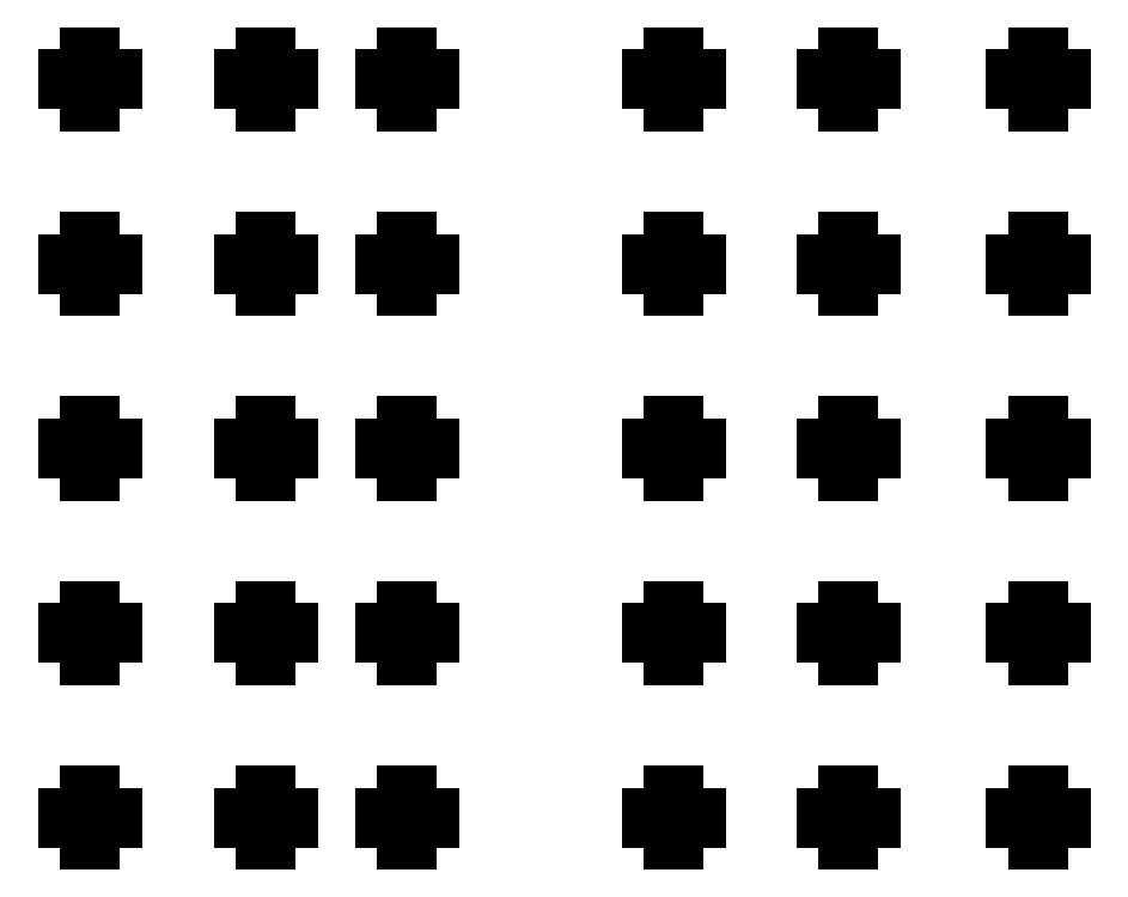
<metadata>
{"format":"dxf","ext":"dxf","renderer":"ezdxf+matplotlib","layout":"modelspace","background":"white","min_lineweight":24,"dpi":150}
</metadata>
<code>
0
SECTION
2
ENTITIES
0
POINT
8
POINTS
10
32.36
20
17.14
30
4.47
0
POINT
8
POINTS
10
32.36
20
17.14
30
4.623
0
POINT
8
POINTS
10
32.36
20
25.45
30
0
0
POINT
8
POINTS
10
32.36
20
25.45
30
4.42
0
POINT
8
POINTS
10
32.36
20
25.45
30
4.47
0
POINT
8
POINTS
10
32.36
20
25.45
30
4.623
0
POINT
8
POINTS
10
32.36
20
33.76
30
0
0
POINT
8
POINTS
10
32.36
20
33.76
30
4.42
0
POINT
8
POINTS
10
32.36
20
33.76
30
4.47
0
POINT
8
POINTS
10
32.36
20
33.76
30
4.623
0
POINT
8
POINTS
10
32.36
20
42.06
30
0
0
POINT
8
POINTS
10
32.36
20
42.06
30
4.42
0
POINT
8
POINTS
10
32.36
20
42.06
30
4.47
0
POINT
8
POINTS
10
32.36
20
42.06
30
4.623
0
POINT
8
POINTS
10
20.37
20
8.839
30
0
0
POINT
8
POINTS
10
20.37
20
8.839
30
4.42
0
POINT
8
POINTS
10
20.37
20
8.839
30
4.47
0
POINT
8
POINTS
10
20.37
20
8.839
30
4.623
0
POINT
8
POINTS
10
14.02
20
8.839
30
0
0
POINT
8
POINTS
10
14.02
20
8.839
30
4.42
0
POINT
8
POINTS
10
14.02
20
8.839
30
4.47
0
POINT
8
POINTS
10
14.02
20
8.839
30
4.623
0
POINT
8
POINTS
10
48.77
20
8.839
30
4.623
0
POINT
8
POINTS
10
20.37
20
17.14
30
0
0
POINT
8
POINTS
10
20.37
20
17.14
30
4.42
0
POINT
8
POINTS
10
20.37
20
17.14
30
4.47
0
POINT
8
POINTS
10
20.37
20
17.14
30
4.623
0
POINT
8
POINTS
10
14.02
20
17.14
30
0
0
POINT
8
POINTS
10
14.02
20
17.14
30
4.42
0
POINT
8
POINTS
10
14.02
20
17.14
30
4.47
0
POINT
8
POINTS
10
14.02
20
17.14
30
4.623
0
POINT
8
POINTS
10
20.37
20
25.45
30
4.42
0
POINT
8
POINTS
10
20.37
20
25.45
30
4.47
0
POINT
8
POINTS
10
20.37
20
25.45
30
4.623
0
POINT
8
POINTS
10
14.02
20
25.45
30
0
0
POINT
8
POINTS
10
14.02
20
25.45
30
4.42
0
POINT
8
POINTS
10
14.02
20
25.45
30
4.47
0
POINT
8
POINTS
10
14.02
20
25.45
30
4.623
0
POINT
8
POINTS
10
20.37
20
33.76
30
0
0
POINT
8
POINTS
10
20.37
20
33.76
30
4.42
0
POINT
8
POINTS
10
20.37
20
33.76
30
4.47
0
POINT
8
POINTS
10
20.37
20
33.76
30
4.623
0
POINT
8
POINTS
10
48.77
20
42.06
30
4.623
0
POINT
8
POINTS
10
48.77
20
8.839
30
0
0
POINT
8
POINTS
10
48.77
20
8.839
30
4.42
0
POINT
8
POINTS
10
48.77
20
8.839
30
4.47
0
POINT
8
POINTS
10
14.02
20
33.76
30
0
0
POINT
8
POINTS
10
14.02
20
33.76
30
4.42
0
POINT
8
POINTS
10
14.02
20
33.76
30
4.47
0
POINT
8
POINTS
10
14.02
20
33.76
30
4.623
0
POINT
8
POINTS
10
20.37
20
42.06
30
4.42
0
POINT
8
POINTS
10
20.37
20
42.06
30
4.47
0
POINT
8
POINTS
10
20.37
20
42.06
30
4.623
0
POINT
8
POINTS
10
14.02
20
42.06
30
0
0
POINT
8
POINTS
10
14.02
20
42.06
30
4.42
0
POINT
8
POINTS
10
14.02
20
42.06
30
4.47
0
POINT
8
POINTS
10
14.02
20
42.06
30
4.623
0
POINT
8
POINTS
10
48.77
20
17.14
30
0
0
POINT
8
POINTS
10
48.77
20
17.14
30
4.42
0
POINT
8
POINTS
10
48.77
20
17.14
30
4.47
0
POINT
8
POINTS
10
48.77
20
17.14
30
4.623
0
POINT
8
POINTS
10
48.77
20
25.45
30
0
0
POINT
8
POINTS
10
48.77
20
25.45
30
4.42
0
POINT
8
POINTS
10
48.77
20
25.45
30
4.47
0
POINT
8
POINTS
10
48.77
20
25.45
30
4.623
0
POINT
8
POINTS
10
6.096
20
8.839
30
0
0
POINT
8
POINTS
10
6.096
20
8.839
30
4.42
0
POINT
8
POINTS
10
6.096
20
8.839
30
4.47
0
POINT
8
POINTS
10
6.096
20
8.839
30
4.623
0
POINT
8
POINTS
10
48.77
20
33.76
30
0
0
POINT
8
POINTS
10
48.77
20
33.76
30
4.42
0
POINT
8
POINTS
10
48.77
20
33.76
30
4.47
0
POINT
8
POINTS
10
48.77
20
33.76
30
4.623
0
POINT
8
POINTS
10
20.37
20
42.06
30
0
0
POINT
8
POINTS
10
48.77
20
42.06
30
0
0
POINT
8
POINTS
10
48.77
20
42.06
30
4.42
0
POINT
8
POINTS
10
48.77
20
42.06
30
4.47
0
POINT
8
POINTS
10
40.23
20
25.45
30
4.42
0
POINT
8
POINTS
10
6.096
20
17.14
30
0
0
POINT
8
POINTS
10
6.096
20
17.14
30
4.42
0
POINT
8
POINTS
10
6.096
20
17.14
30
4.47
0
POINT
8
POINTS
10
6.096
20
17.14
30
4.623
0
POINT
8
POINTS
10
6.096
20
25.45
30
0
0
POINT
8
POINTS
10
6.096
20
25.45
30
4.42
0
POINT
8
POINTS
10
6.096
20
25.45
30
4.47
0
POINT
8
POINTS
10
6.096
20
25.45
30
4.623
0
POINT
8
POINTS
10
40.23
20
8.839
30
0
0
POINT
8
POINTS
10
40.23
20
8.839
30
4.42
0
POINT
8
POINTS
10
40.23
20
8.839
30
4.47
0
POINT
8
POINTS
10
6.096
20
33.76
30
0
0
POINT
8
POINTS
10
6.096
20
33.76
30
4.42
0
POINT
8
POINTS
10
6.096
20
33.76
30
4.47
0
POINT
8
POINTS
10
6.096
20
33.76
30
4.623
0
POINT
8
POINTS
10
6.096
20
42.06
30
0
0
POINT
8
POINTS
10
6.096
20
42.06
30
4.42
0
POINT
8
POINTS
10
6.096
20
42.06
30
4.47
0
POINT
8
POINTS
10
6.096
20
42.06
30
4.623
0
POINT
8
POINTS
10
40.23
20
17.14
30
0
0
POINT
8
POINTS
10
40.23
20
17.14
30
4.42
0
POINT
8
POINTS
10
40.23
20
17.14
30
4.47
0
POINT
8
POINTS
10
40.23
20
17.14
30
4.623
0
POINT
8
POINTS
10
40.23
20
25.45
30
0
0
POINT
8
POINTS
10
20.37
20
25.45
30
0
0
POINT
8
POINTS
10
40.23
20
25.45
30
4.47
0
POINT
8
POINTS
10
40.23
20
25.45
30
4.623
0
POINT
8
POINTS
10
40.23
20
33.76
30
0
0
POINT
8
POINTS
10
40.23
20
33.76
30
4.42
0
POINT
8
POINTS
10
40.23
20
33.76
30
4.47
0
POINT
8
POINTS
10
40.23
20
33.76
30
4.623
0
POINT
8
POINTS
10
40.23
20
42.06
30
0
0
POINT
8
POINTS
10
40.23
20
42.06
30
4.42
0
POINT
8
POINTS
10
40.23
20
42.06
30
4.47
0
POINT
8
POINTS
10
40.23
20
42.06
30
4.623
0
POINT
8
POINTS
10
32.36
20
8.839
30
0
0
POINT
8
POINTS
10
32.36
20
8.839
30
4.42
0
POINT
8
POINTS
10
32.36
20
8.839
30
4.47
0
POINT
8
POINTS
10
32.36
20
8.839
30
4.623
0
POINT
8
POINTS
10
32.36
20
17.14
30
4.42
0
POINT
8
POINTS
10
32.36
20
17.14
30
0
0
POINT
8
POINTS
10
40.23
20
8.839
30
4.623
0
LINE
8
_____COLA_COLB__COLC__COLD
10
32.36
20
25.45
30
4.47
11
32.36
21
25.45
31
4.623
0
LINE
8
_____COLA_COLB__COLC__COLD
10
32.36
20
17.14
30
4.47
11
32.36
21
17.14
31
4.623
0
LINE
8
_____COLA_COLB__COLC__COLD
10
20.37
20
42.06
30
4.47
11
20.37
21
42.06
31
4.623
0
LINE
8
_____COLA_COLB__COLC__COLD
10
20.37
20
33.76
30
4.47
11
20.37
21
33.76
31
4.623
0
LINE
8
_____COLA_COLB__COLC__COLD
10
20.37
20
25.45
30
4.47
11
20.37
21
25.45
31
4.623
0
LINE
8
_____COLA_COLB__COLC__COLD
10
20.37
20
17.14
30
4.47
11
20.37
21
17.14
31
4.623
0
LINE
8
_____COLA_COLB__COLC__COLD
10
6.096
20
8.839
30
0
11
6.096
21
8.839
31
4.42
0
LINE
8
_____COLA_COLB__COLC__COLD
10
40.23
20
8.839
30
0
11
40.23
21
8.839
31
4.42
0
LINE
8
_____COLA_COLB__COLC__COLD
10
6.096
20
8.839
30
4.47
11
6.096
21
8.839
31
4.623
0
LINE
8
_____COLA_COLB__COLC__COLD
10
14.02
20
8.839
30
4.42
11
14.02
21
8.839
31
4.47
0
LINE
8
_____COLA_COLB__COLC__COLD
10
32.36
20
8.839
30
0
11
32.36
21
8.839
31
4.42
0
LINE
8
_____COLA_COLB__COLC__COLD
10
40.23
20
8.839
30
4.47
11
40.23
21
8.839
31
4.623
0
LINE
8
_____COLA_COLB__COLC__COLD
10
48.77
20
8.839
30
4.42
11
48.77
21
8.839
31
4.47
0
LINE
8
_____COLA_COLB__COLC__COLD
10
20.37
20
8.839
30
0
11
20.37
21
8.839
31
4.42
0
LINE
8
_____COLA_COLB__COLC__COLD
10
32.36
20
8.839
30
4.47
11
32.36
21
8.839
31
4.623
0
LINE
8
_____COLA_COLB__COLC__COLD
10
6.096
20
42.06
30
4.42
11
6.096
21
42.06
31
4.47
0
LINE
8
_____COLA_COLB__COLC__COLD
10
6.096
20
33.76
30
4.42
11
6.096
21
33.76
31
4.47
0
LINE
8
_____COLA_COLB__COLC__COLD
10
6.096
20
25.45
30
4.42
11
6.096
21
25.45
31
4.47
0
LINE
8
_____COLA_COLB__COLC__COLD
10
6.096
20
17.14
30
4.42
11
6.096
21
17.14
31
4.47
0
LINE
8
_____COLA_COLB__COLC__COLD
10
14.02
20
42.06
30
0
11
14.02
21
42.06
31
4.42
0
LINE
8
_____COLA_COLB__COLC__COLD
10
14.02
20
33.76
30
0
11
14.02
21
33.76
31
4.42
0
LINE
8
_____COLA_COLB__COLC__COLD
10
14.02
20
25.45
30
0
11
14.02
21
25.45
31
4.42
0
LINE
8
_____COLA_COLB__COLC__COLD
10
14.02
20
17.14
30
0
11
14.02
21
17.14
31
4.42
0
LINE
8
_____COLA_COLB__COLC__COLD
10
20.37
20
8.839
30
4.47
11
20.37
21
8.839
31
4.623
0
LINE
8
_____COLA_COLB__COLC__COLD
10
40.23
20
42.06
30
4.42
11
40.23
21
42.06
31
4.47
0
LINE
8
_____COLA_COLB__COLC__COLD
10
40.23
20
33.76
30
4.42
11
40.23
21
33.76
31
4.47
0
LINE
8
_____COLA_COLB__COLC__COLD
10
40.23
20
25.45
30
4.42
11
40.23
21
25.45
31
4.47
0
LINE
8
_____COLA_COLB__COLC__COLD
10
40.23
20
17.14
30
4.42
11
40.23
21
17.14
31
4.47
0
LINE
8
_____COLA_COLB__COLC__COLD
10
48.77
20
42.06
30
0
11
48.77
21
42.06
31
4.42
0
LINE
8
_____COLA_COLB__COLC__COLD
10
48.77
20
33.76
30
0
11
48.77
21
33.76
31
4.42
0
LINE
8
_____COLA_COLB__COLC__COLD
10
48.77
20
25.45
30
0
11
48.77
21
25.45
31
4.42
0
LINE
8
_____COLA_COLB__COLC__COLD
10
48.77
20
17.14
30
0
11
48.77
21
17.14
31
4.42
0
LINE
8
_____COLA_COLB__COLC__COLD
10
14.02
20
42.06
30
4.47
11
14.02
21
42.06
31
4.623
0
LINE
8
_____COLA_COLB__COLC__COLD
10
14.02
20
33.76
30
4.47
11
14.02
21
33.76
31
4.623
0
LINE
8
_____COLA_COLB__COLC__COLD
10
14.02
20
25.45
30
4.47
11
14.02
21
25.45
31
4.623
0
LINE
8
_____COLA_COLB__COLC__COLD
10
14.02
20
17.14
30
4.47
11
14.02
21
17.14
31
4.623
0
LINE
8
_____COLA_COLB__COLC__COLD
10
32.36
20
42.06
30
4.42
11
32.36
21
42.06
31
4.47
0
LINE
8
_____COLA_COLB__COLC__COLD
10
32.36
20
33.76
30
4.42
11
32.36
21
33.76
31
4.47
0
LINE
8
_____COLA_COLB__COLC__COLD
10
32.36
20
25.45
30
4.42
11
32.36
21
25.45
31
4.47
0
LINE
8
_____COLA_COLB__COLC__COLD
10
32.36
20
17.14
30
4.42
11
32.36
21
17.14
31
4.47
0
LINE
8
_____COLA_COLB__COLC__COLD
10
48.77
20
42.06
30
4.47
11
48.77
21
42.06
31
4.623
0
LINE
8
_____COLA_COLB__COLC__COLD
10
48.77
20
33.76
30
4.47
11
48.77
21
33.76
31
4.623
0
LINE
8
_____COLA_COLB__COLC__COLD
10
48.77
20
25.45
30
4.47
11
48.77
21
25.45
31
4.623
0
LINE
8
_____COLA_COLB__COLC__COLD
10
48.77
20
17.14
30
4.47
11
48.77
21
17.14
31
4.623
0
LINE
8
_____COLA_COLB__COLC__COLD
10
20.37
20
42.06
30
4.42
11
20.37
21
42.06
31
4.47
0
LINE
8
_____COLA_COLB__COLC__COLD
10
20.37
20
33.76
30
4.42
11
20.37
21
33.76
31
4.47
0
LINE
8
_____COLA_COLB__COLC__COLD
10
20.37
20
25.45
30
4.42
11
20.37
21
25.45
31
4.47
0
LINE
8
_____COLA_COLB__COLC__COLD
10
20.37
20
17.14
30
4.42
11
20.37
21
17.14
31
4.47
0
LINE
8
_____COLA_COLB__COLC__COLD
10
6.096
20
8.839
30
4.42
11
6.096
21
8.839
31
4.47
0
LINE
8
_____COLA_COLB__COLC__COLD
10
14.02
20
8.839
30
0
11
14.02
21
8.839
31
4.42
0
LINE
8
_____COLA_COLB__COLC__COLD
10
40.23
20
8.839
30
4.42
11
40.23
21
8.839
31
4.47
0
LINE
8
_____COLA_COLB__COLC__COLD
10
48.77
20
8.839
30
0
11
48.77
21
8.839
31
4.42
0
LINE
8
_____COLA_COLB__COLC__COLD
10
14.02
20
8.839
30
4.47
11
14.02
21
8.839
31
4.623
0
LINE
8
_____COLA_COLB__COLC__COLD
10
32.36
20
8.839
30
4.42
11
32.36
21
8.839
31
4.47
0
LINE
8
_____COLA_COLB__COLC__COLD
10
6.096
20
42.06
30
0
11
6.096
21
42.06
31
4.42
0
LINE
8
_____COLA_COLB__COLC__COLD
10
6.096
20
33.76
30
0
11
6.096
21
33.76
31
4.42
0
LINE
8
_____COLA_COLB__COLC__COLD
10
6.096
20
25.45
30
0
11
6.096
21
25.45
31
4.42
0
LINE
8
_____COLA_COLB__COLC__COLD
10
6.096
20
17.14
30
0
11
6.096
21
17.14
31
4.42
0
LINE
8
_____COLA_COLB__COLC__COLD
10
48.77
20
8.839
30
4.47
11
48.77
21
8.839
31
4.623
0
LINE
8
_____COLA_COLB__COLC__COLD
10
20.37
20
8.839
30
4.42
11
20.37
21
8.839
31
4.47
0
LINE
8
_____COLA_COLB__COLC__COLD
10
40.23
20
42.06
30
0
11
40.23
21
42.06
31
4.42
0
LINE
8
_____COLA_COLB__COLC__COLD
10
40.23
20
33.76
30
0
11
40.23
21
33.76
31
4.42
0
LINE
8
_____COLA_COLB__COLC__COLD
10
40.23
20
25.45
30
0
11
40.23
21
25.45
31
4.42
0
LINE
8
_____COLA_COLB__COLC__COLD
10
40.23
20
17.14
30
0
11
40.23
21
17.14
31
4.42
0
LINE
8
_____COLA_COLB__COLC__COLD
10
6.096
20
42.06
30
4.47
11
6.096
21
42.06
31
4.623
0
LINE
8
_____COLA_COLB__COLC__COLD
10
6.096
20
33.76
30
4.47
11
6.096
21
33.76
31
4.623
0
LINE
8
_____COLA_COLB__COLC__COLD
10
6.096
20
25.45
30
4.47
11
6.096
21
25.45
31
4.623
0
LINE
8
_____COLA_COLB__COLC__COLD
10
6.096
20
17.14
30
4.47
11
6.096
21
17.14
31
4.623
0
LINE
8
_____COLA_COLB__COLC__COLD
10
14.02
20
42.06
30
4.42
11
14.02
21
42.06
31
4.47
0
LINE
8
_____COLA_COLB__COLC__COLD
10
14.02
20
33.76
30
4.42
11
14.02
21
33.76
31
4.47
0
LINE
8
_____COLA_COLB__COLC__COLD
10
14.02
20
25.45
30
4.42
11
14.02
21
25.45
31
4.47
0
LINE
8
_____COLA_COLB__COLC__COLD
10
14.02
20
17.14
30
4.42
11
14.02
21
17.14
31
4.47
0
LINE
8
_____COLA_COLB__COLC__COLD
10
32.36
20
42.06
30
0
11
32.36
21
42.06
31
4.42
0
LINE
8
_____COLA_COLB__COLC__COLD
10
32.36
20
33.76
30
0
11
32.36
21
33.76
31
4.42
0
LINE
8
_____COLA_COLB__COLC__COLD
10
32.36
20
25.45
30
0
11
32.36
21
25.45
31
4.42
0
LINE
8
_____COLA_COLB__COLC__COLD
10
32.36
20
17.14
30
0
11
32.36
21
17.14
31
4.42
0
LINE
8
_____COLA_COLB__COLC__COLD
10
40.23
20
42.06
30
4.47
11
40.23
21
42.06
31
4.623
0
LINE
8
_____COLA_COLB__COLC__COLD
10
40.23
20
33.76
30
4.47
11
40.23
21
33.76
31
4.623
0
LINE
8
_____COLA_COLB__COLC__COLD
10
40.23
20
25.45
30
4.47
11
40.23
21
25.45
31
4.623
0
LINE
8
_____COLA_COLB__COLC__COLD
10
40.23
20
17.14
30
4.47
11
40.23
21
17.14
31
4.623
0
LINE
8
_____COLA_COLB__COLC__COLD
10
48.77
20
42.06
30
4.42
11
48.77
21
42.06
31
4.47
0
LINE
8
_____COLA_COLB__COLC__COLD
10
48.77
20
33.76
30
4.42
11
48.77
21
33.76
31
4.47
0
LINE
8
_____COLA_COLB__COLC__COLD
10
48.77
20
25.45
30
4.42
11
48.77
21
25.45
31
4.47
0
LINE
8
_____COLA_COLB__COLC__COLD
10
48.77
20
17.14
30
4.42
11
48.77
21
17.14
31
4.47
0
LINE
8
_____COLA_COLB__COLC__COLD
10
20.37
20
42.06
30
0
11
20.37
21
42.06
31
4.42
0
LINE
8
_____COLA_COLB__COLC__COLD
10
20.37
20
33.76
30
0
11
20.37
21
33.76
31
4.42
0
LINE
8
_____COLA_COLB__COLC__COLD
10
20.37
20
25.45
30
0
11
20.37
21
25.45
31
4.42
0
LINE
8
_____COLA_COLB__COLC__COLD
10
20.37
20
17.14
30
0
11
20.37
21
17.14
31
4.42
0
LINE
8
_____COLA_COLB__COLC__COLD
10
32.36
20
42.06
30
4.47
11
32.36
21
42.06
31
4.623
0
LINE
8
_____COLA_COLB__COLC__COLD
10
32.36
20
33.76
30
4.47
11
32.36
21
33.76
31
4.623
0
VIEWPORT
8
VIEWPORTS
10
0
20
0
30
0
40
1
41
1
68
     1
69
     1
0
ENDSEC
0
EOF

</code>
